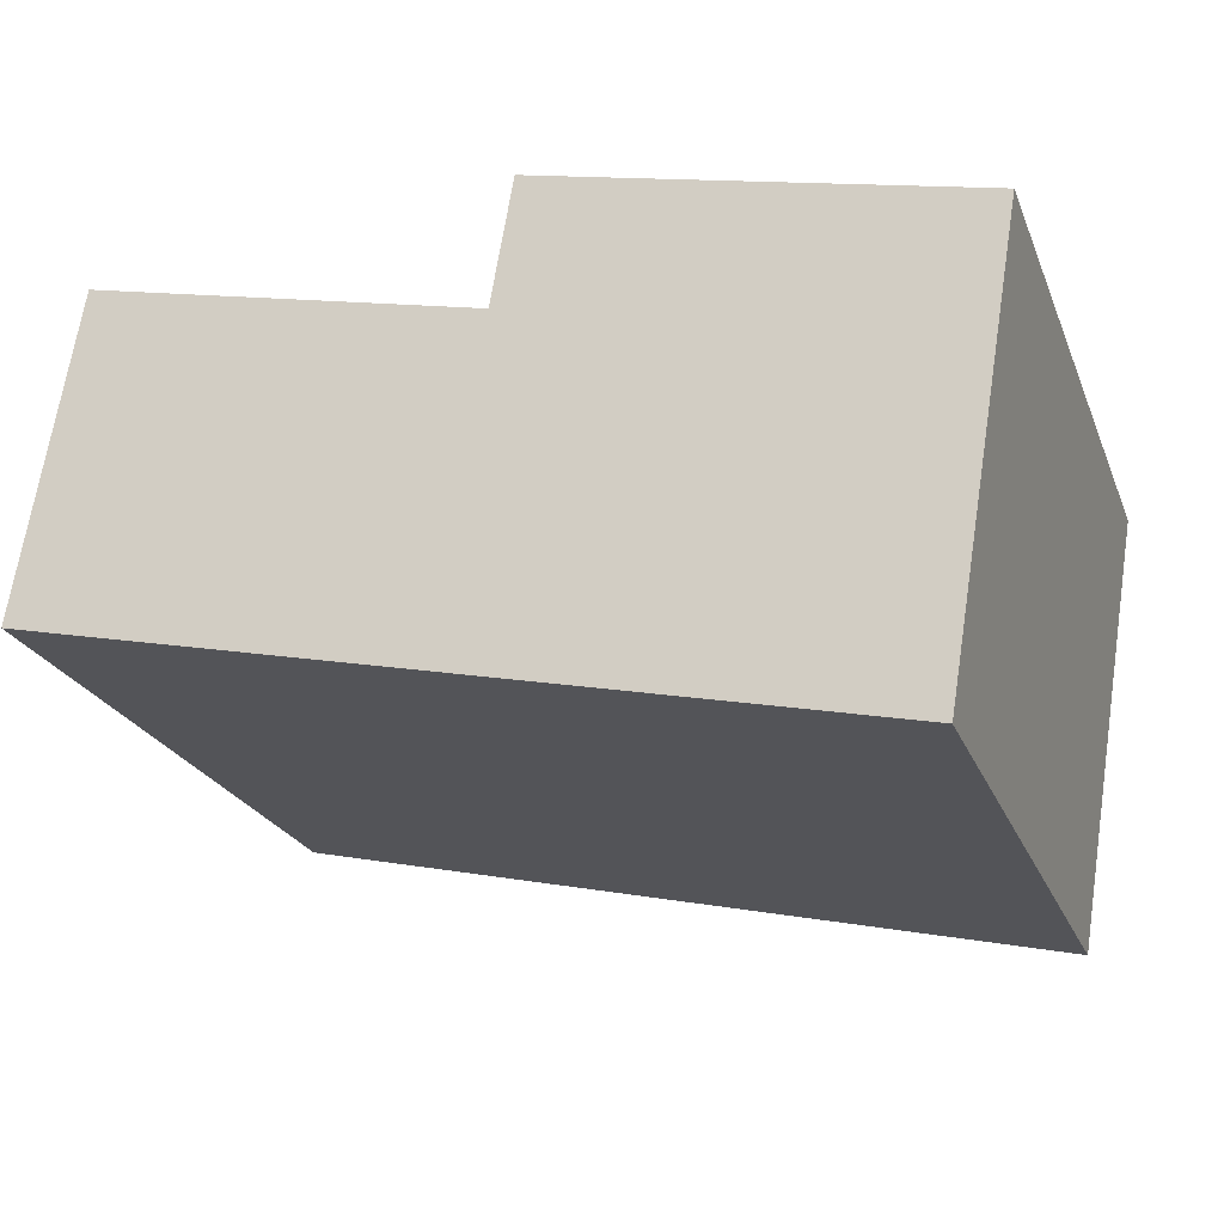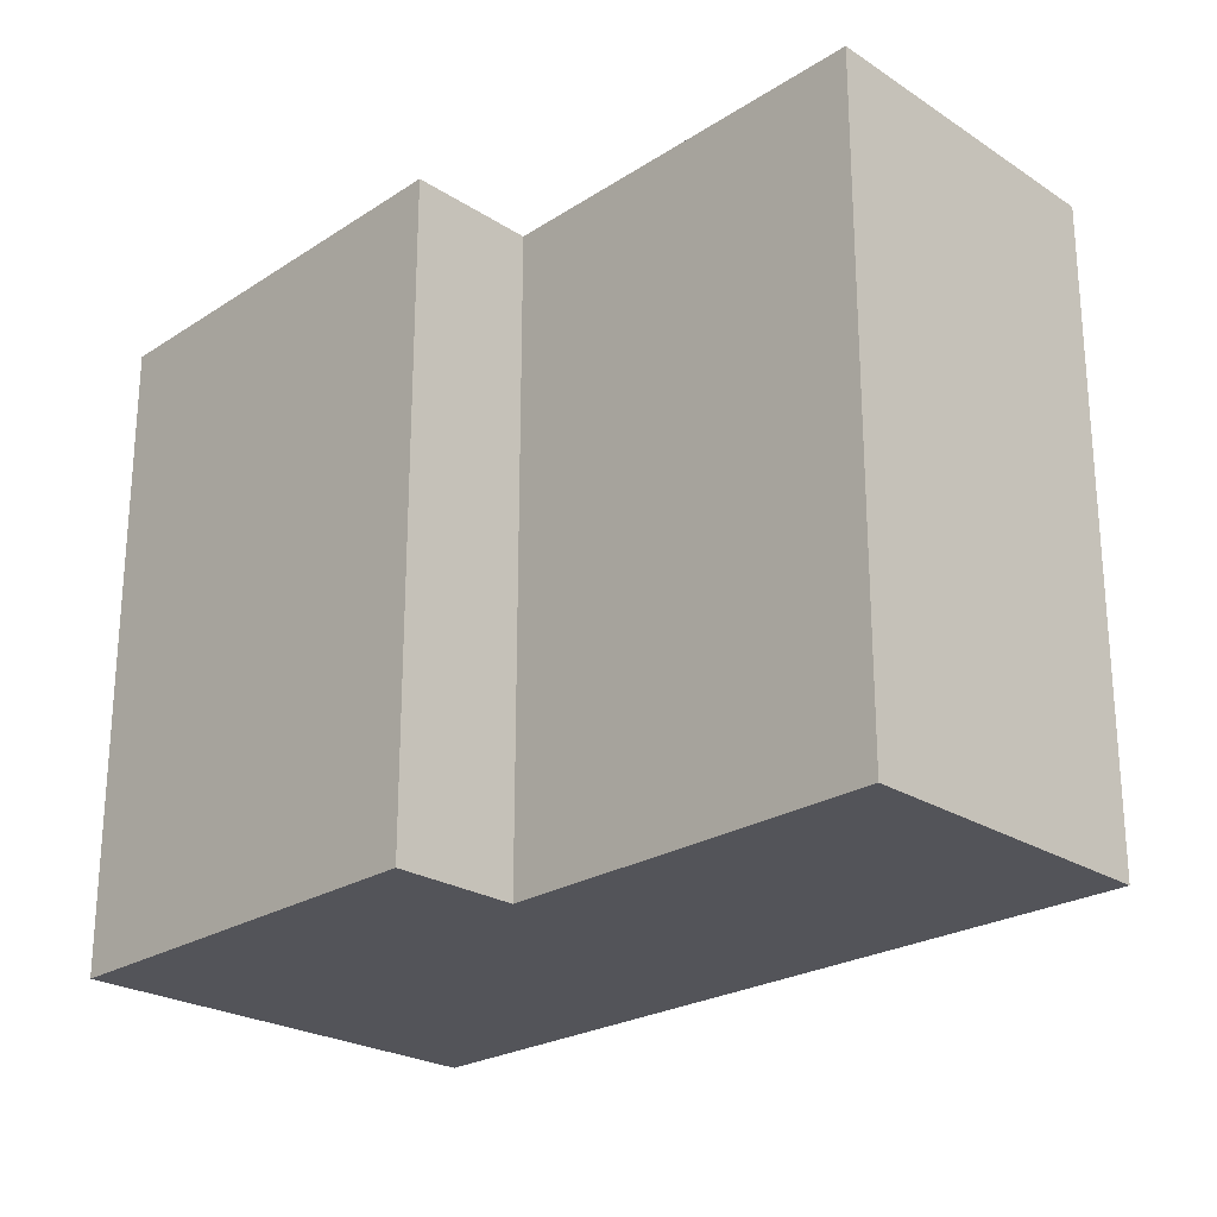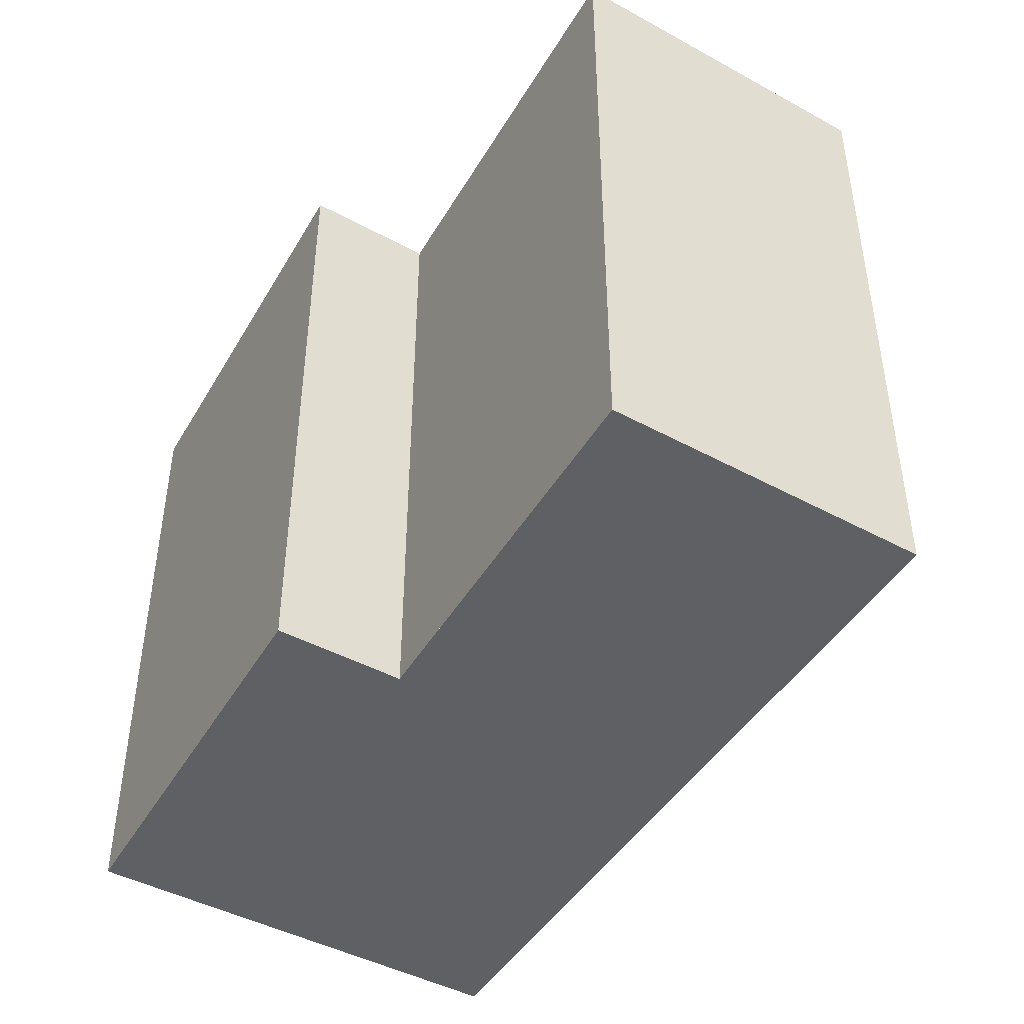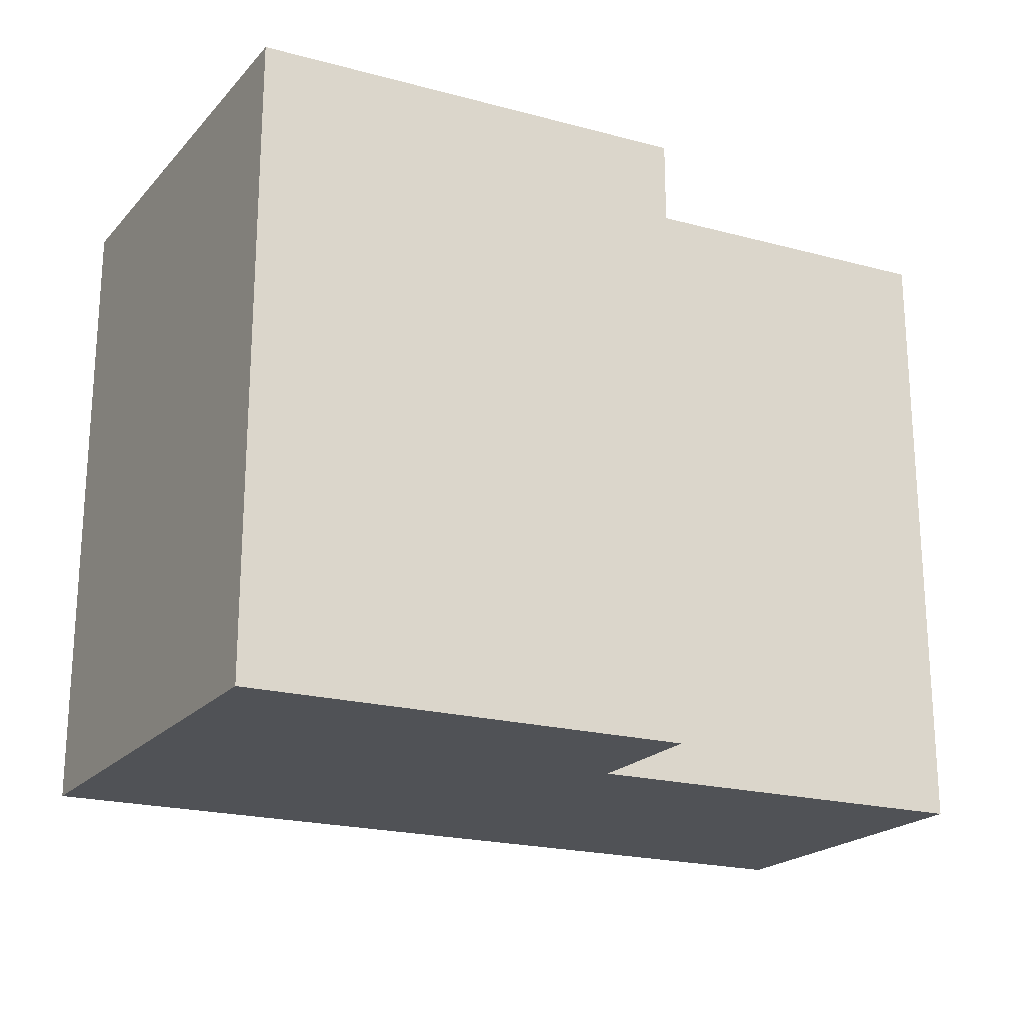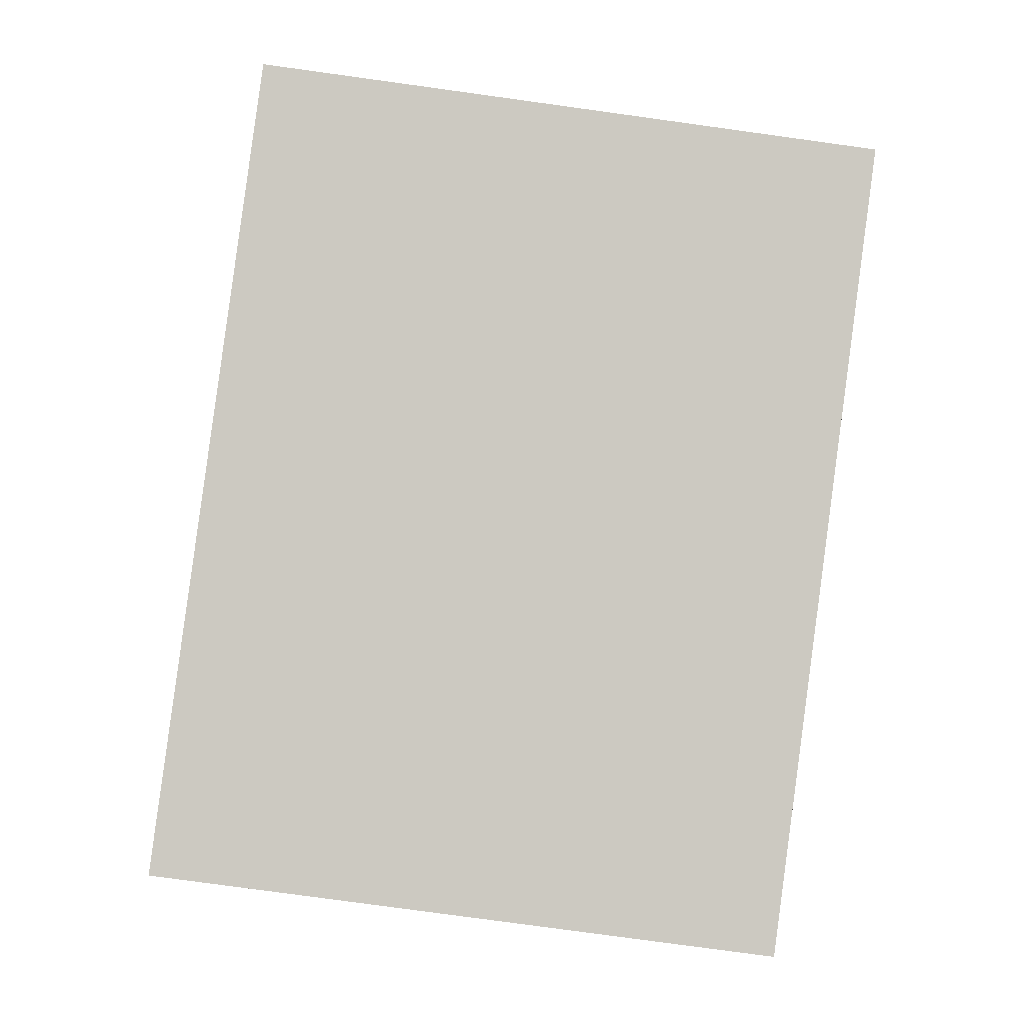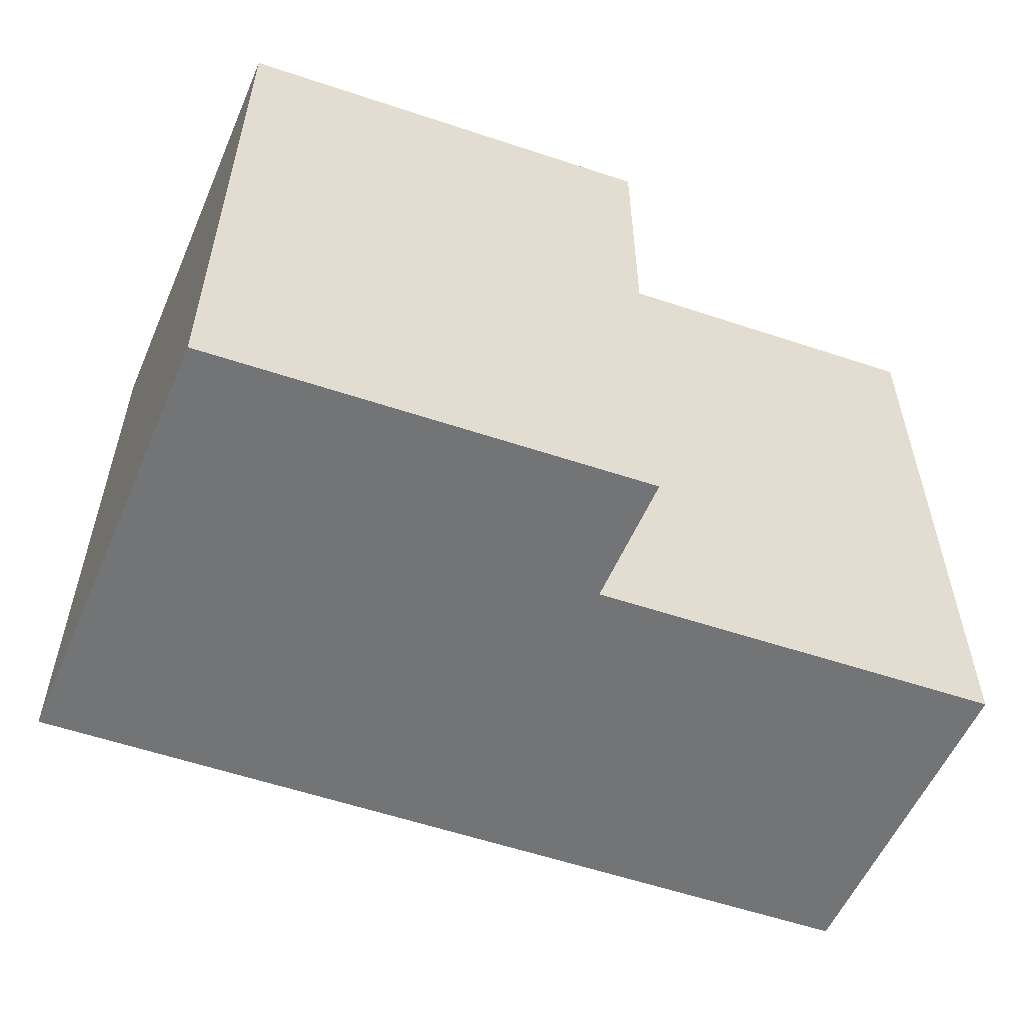
<metadata>
{"format":"obj","ext":"obj","renderer":"f3d","projection":"perspective","resolution":1024,"background":"white","views":[{"elev":-23.8,"azim":-161.5,"up":"+Z"},{"elev":-23.8,"azim":33.5,"up":"+Y"},{"elev":-44.3,"azim":48.0,"up":"+Y"},{"elev":-21.1,"azim":-39.0,"up":"+Y"},{"elev":-79.9,"azim":82.2,"up":"+Z"},{"elev":-56.2,"azim":-32.7,"up":"+Y"}]}
</metadata>
<code>
v 2.929 -0.08133 -5.8
v 2.919 -0.08133 -5.739
v 2.977 -0.08133 -5.725
v 2.98 -0.08133 -5.743
v 3.033 -0.08133 -5.73
v 3.041 -0.08133 -5.774
v 2.977 -0.1686 -5.725
v 2.919 -0.1686 -5.739
v 2.929 -0.1686 -5.8
v 2.98 -0.1686 -5.743
v 3.033 -0.1686 -5.73
v 3.041 -0.1686 -5.774
v 2.929 -0.1686 -5.796
v 2.927 -0.1686 -5.785
v 2.927 -0.08133 -5.785
v 2.929 -0.08133 -5.796
v 2.929 -0.1686 -5.8
v 2.929 -0.1686 -5.796
v 2.929 -0.08133 -5.796
v 2.929 -0.08133 -5.8
v 3.041 -0.1686 -5.774
v 2.929 -0.1686 -5.8
v 2.929 -0.08133 -5.8
v 3.041 -0.08133 -5.774
v 3.04 -0.1686 -5.773
v 3.041 -0.1686 -5.774
v 3.041 -0.08133 -5.774
v 3.04 -0.08133 -5.773
v 3.033 -0.1686 -5.73
v 3.04 -0.1686 -5.773
v 3.04 -0.08133 -5.773
v 3.033 -0.08133 -5.73
v 2.996 -0.1686 -5.739
v 3.033 -0.1686 -5.73
v 3.033 -0.08133 -5.73
v 2.996 -0.08133 -5.739
v 2.98 -0.1686 -5.743
v 2.996 -0.1686 -5.739
v 2.996 -0.08133 -5.739
v 2.98 -0.08133 -5.743
v 2.977 -0.1686 -5.725
v 2.98 -0.1686 -5.743
v 2.98 -0.08133 -5.743
v 2.977 -0.08133 -5.725
v 2.919 -0.1686 -5.739
v 2.977 -0.1686 -5.725
v 2.977 -0.08133 -5.725
v 2.919 -0.08133 -5.739
v 2.927 -0.1686 -5.785
v 2.919 -0.1686 -5.739
v 2.919 -0.08133 -5.739
v 2.927 -0.08133 -5.785
f 1 2 3
f 1 3 4
f 1 4 5
f 6 1 5
f 7 8 9
f 10 7 9
f 11 10 9
f 12 11 9
f 13 14 15
f 13 15 16
f 17 18 19
f 17 19 20
f 21 22 23
f 21 23 24
f 25 26 27
f 25 27 28
f 29 30 31
f 29 31 32
f 33 34 35
f 33 35 36
f 37 38 39
f 37 39 40
f 41 42 43
f 41 43 44
f 45 46 47
f 45 47 48
f 49 50 51
f 49 51 52

</code>
